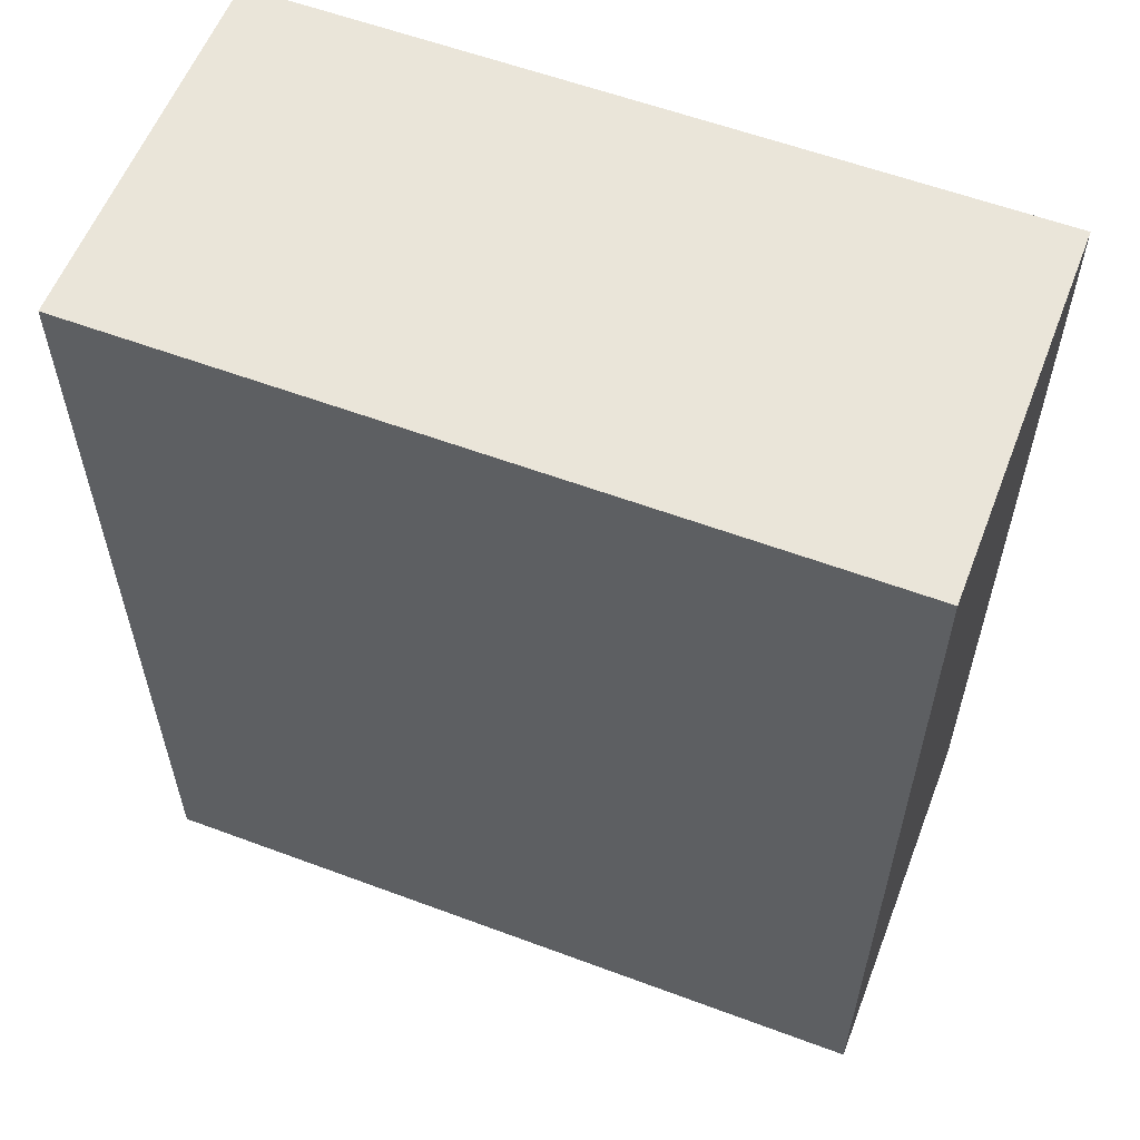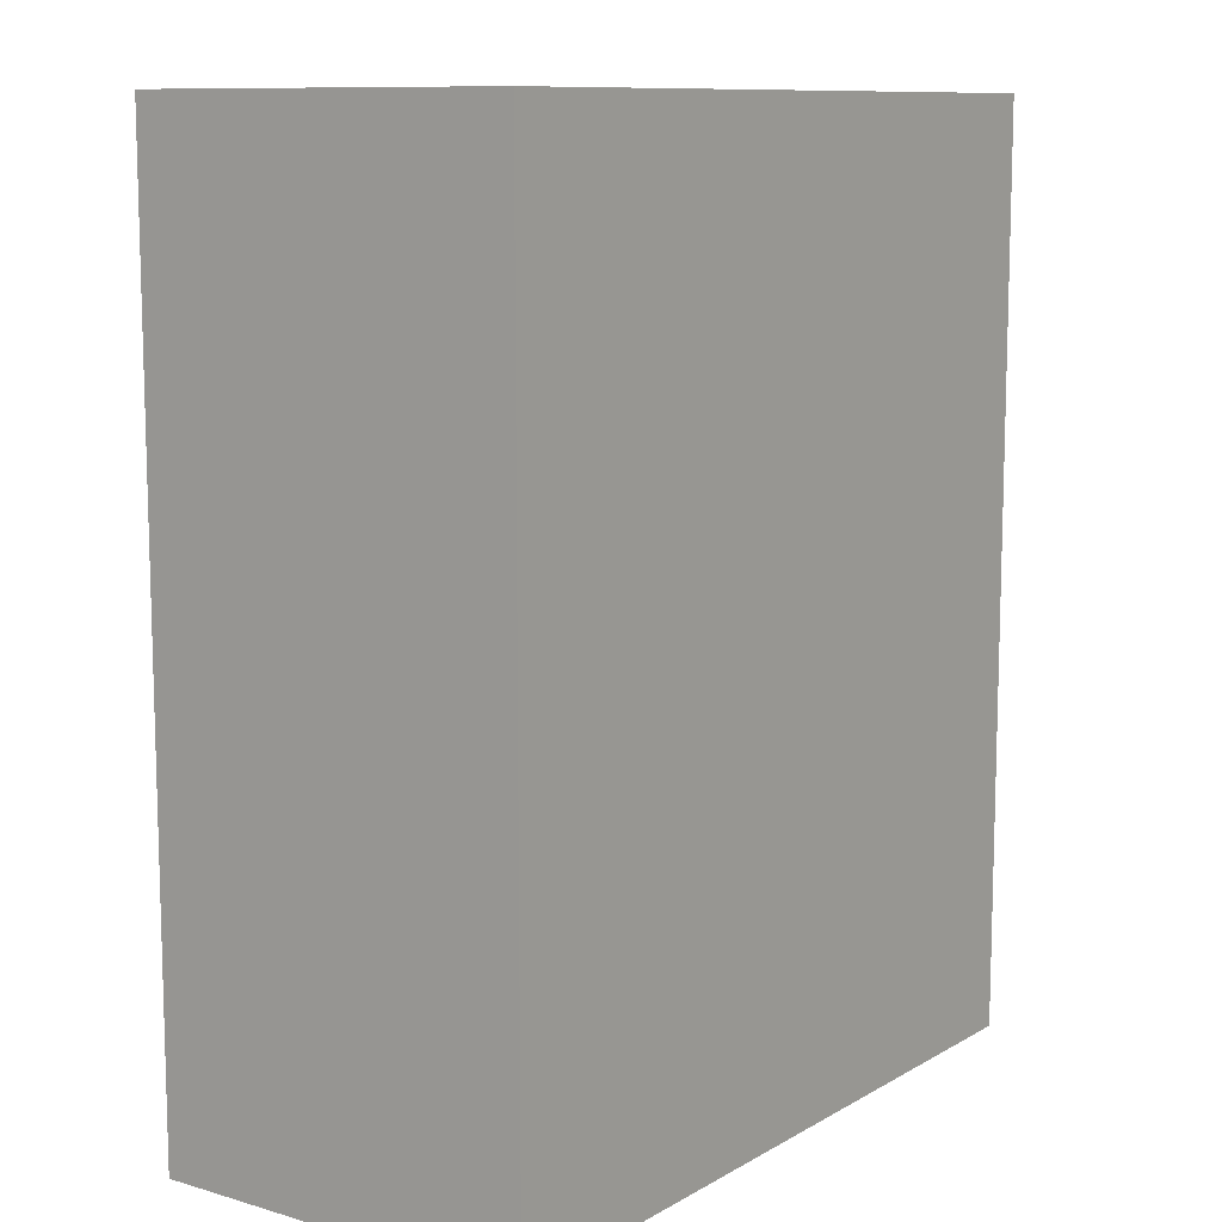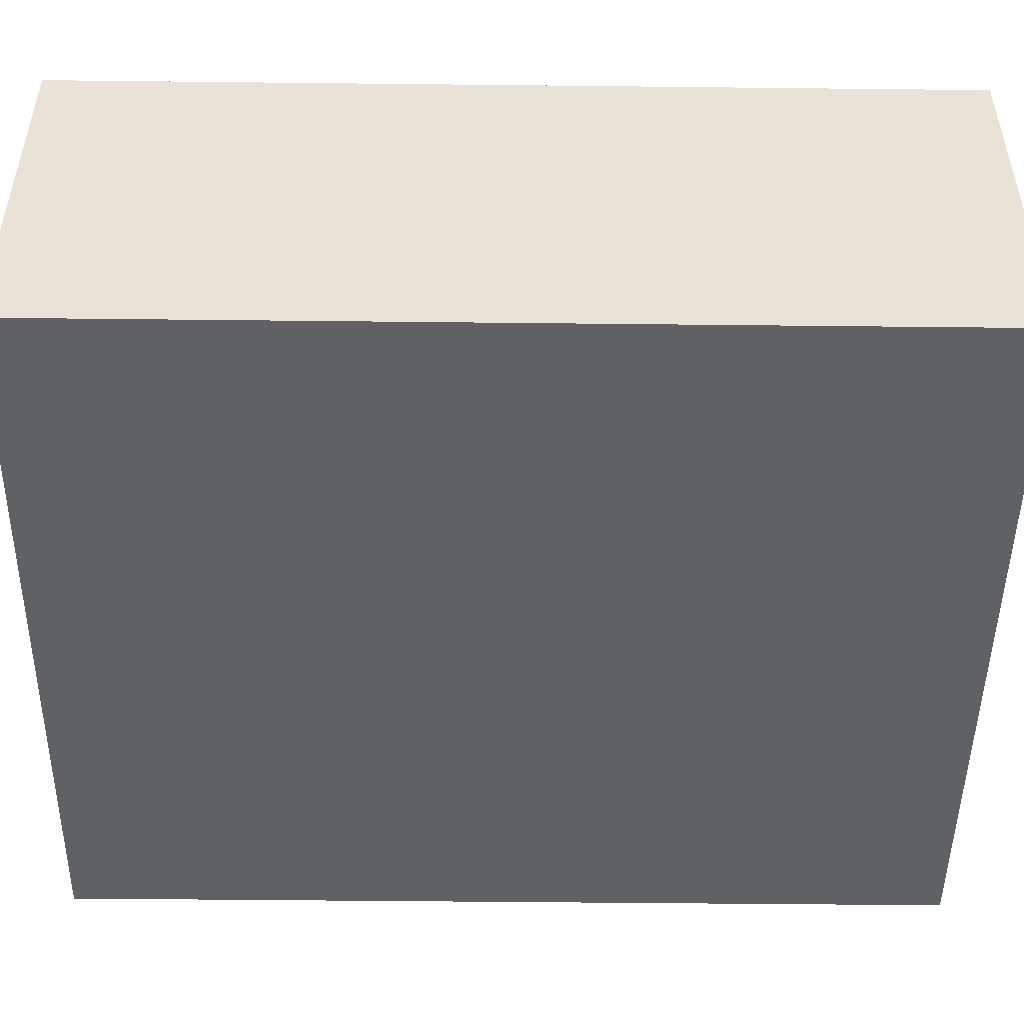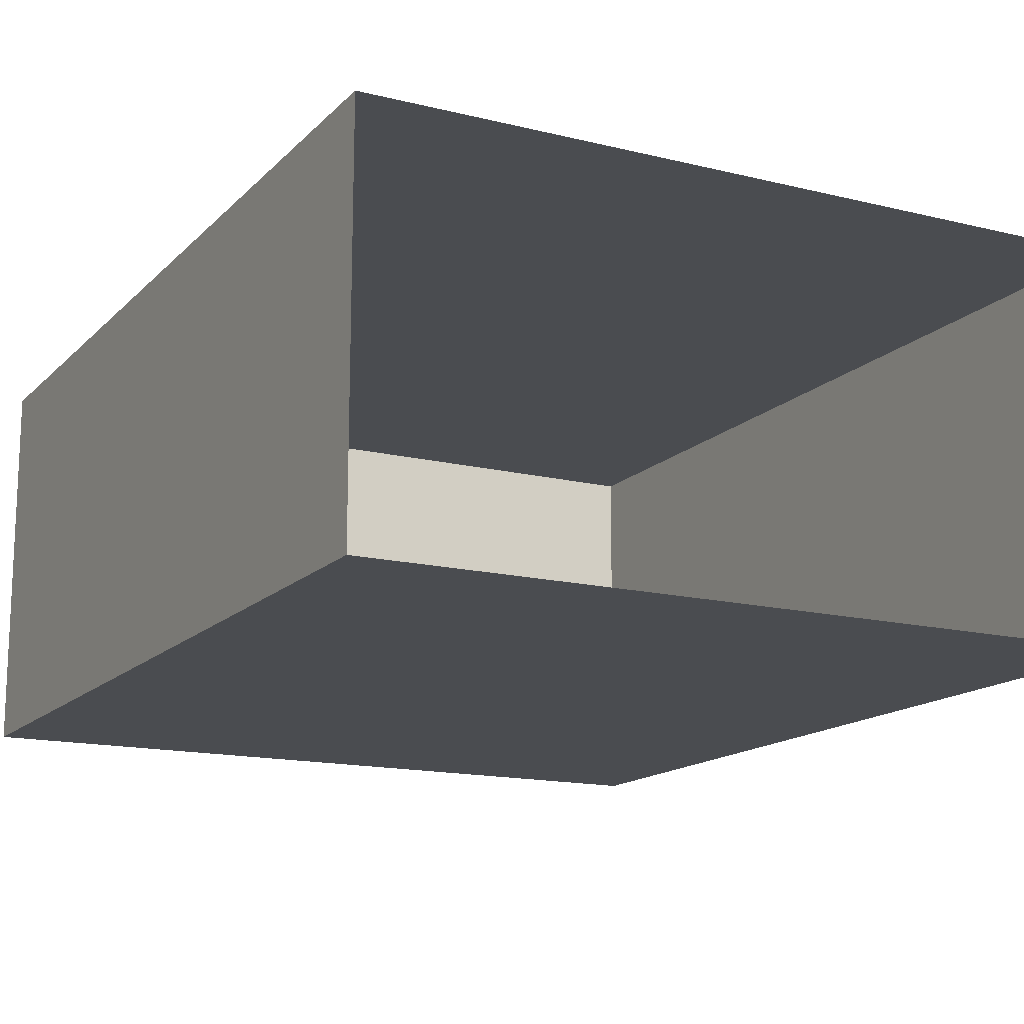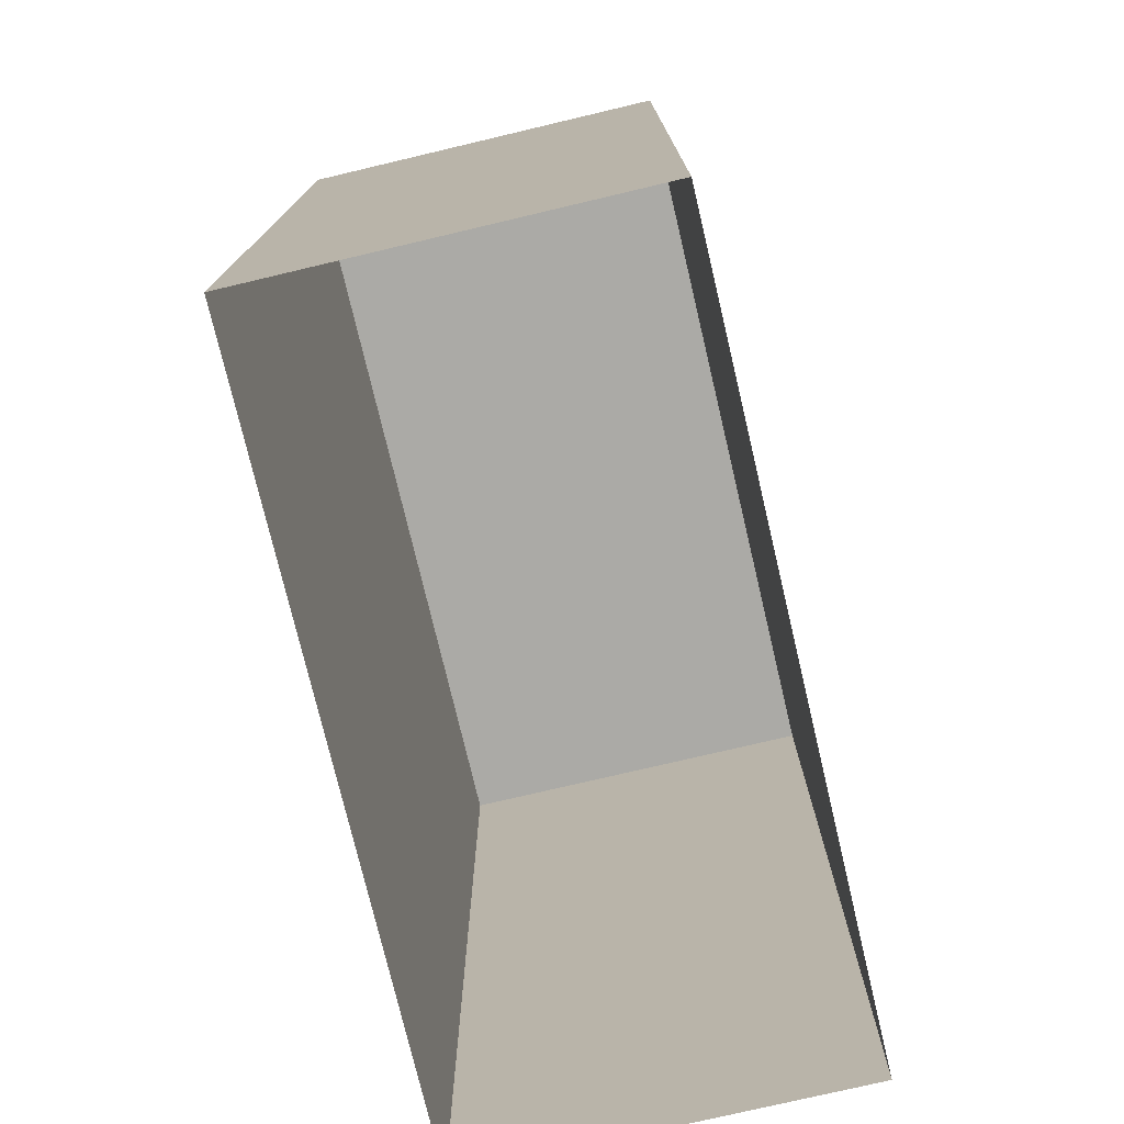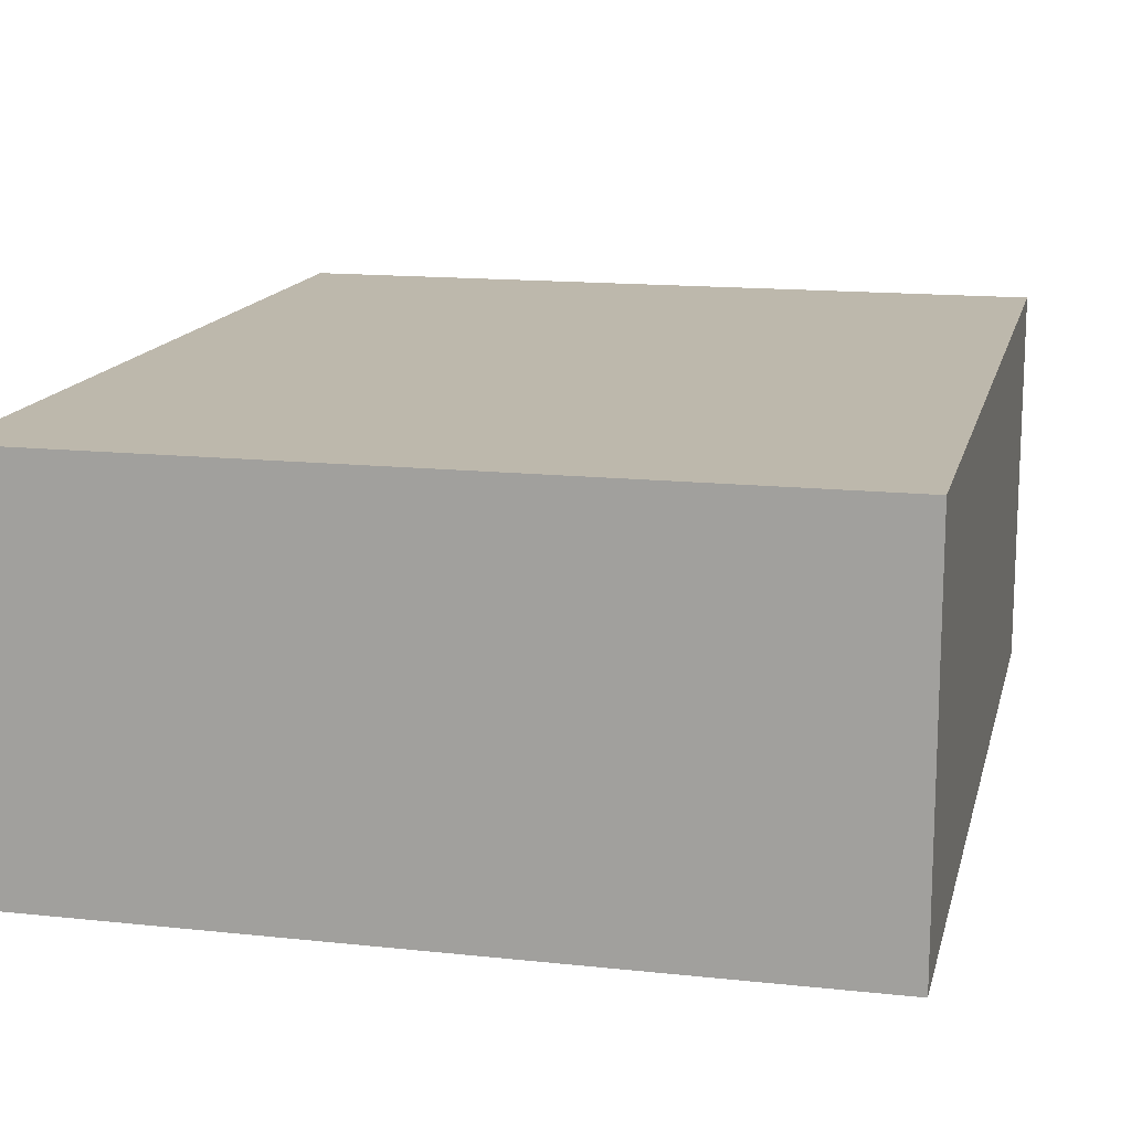
<metadata>
{"format":"obj","ext":"obj","renderer":"f3d","projection":"perspective","resolution":1024,"background":"white","views":[{"elev":58.2,"azim":-158.9,"up":"+Z"},{"elev":10.4,"azim":125.9,"up":"+Z"},{"elev":-48.6,"azim":89.3,"up":"+Y"},{"elev":-15.1,"azim":152.3,"up":"+Y"},{"elev":-75.9,"azim":-76.7,"up":"+Z"},{"elev":14.7,"azim":13.1,"up":"+Y"}]}
</metadata>
<code>
o BlackMarbleCabinet
v -0.45 -0.225 0
v -0.45 -0.225 1.08
v -0.45 0.225 0
v -0.45 0.225 1.08
v 0.45 -0.225 0
v 0.45 -0.225 1.08
v 0.45 0.225 0
v 0.45 0.225 1.08
f 1 2 4 3
f 3 4 8 7
f 7 8 6 5
f 5 6 2 1
f 8 4 2 6

</code>
